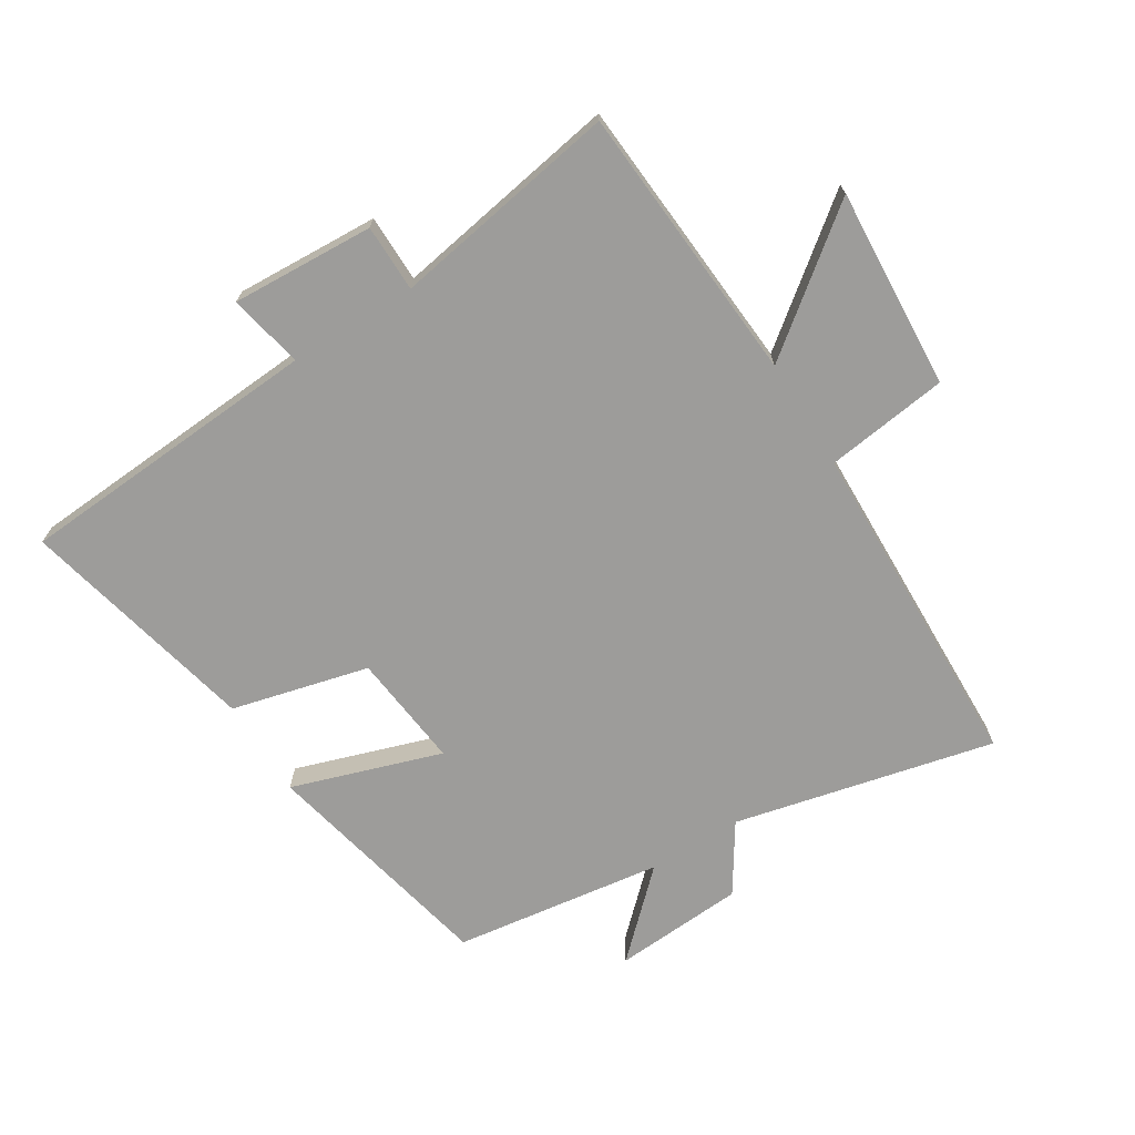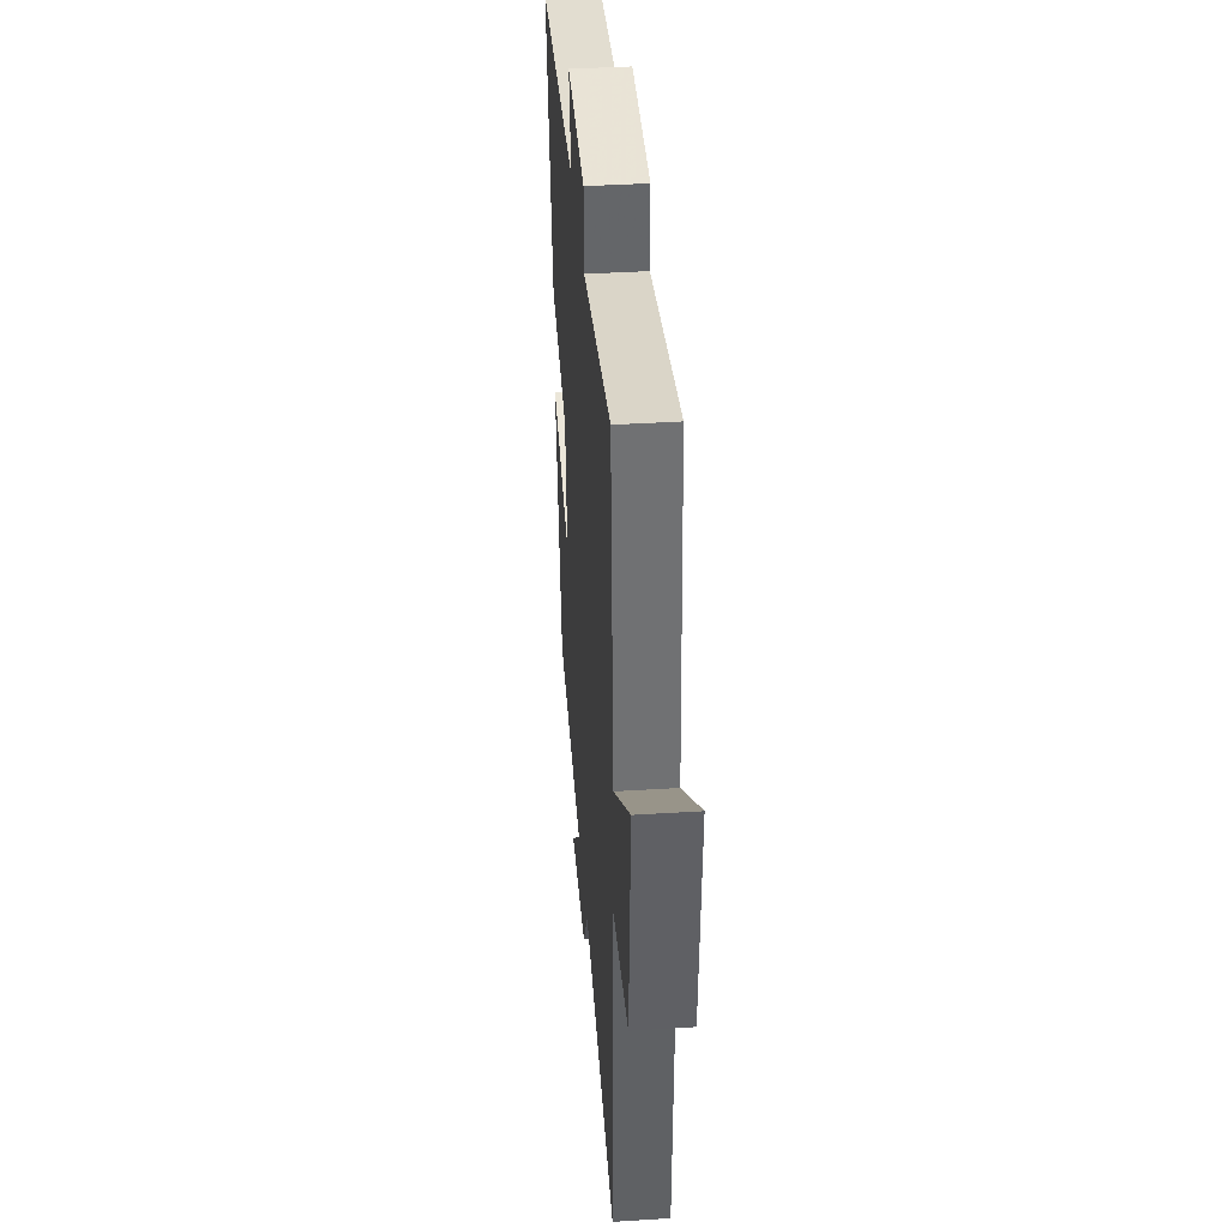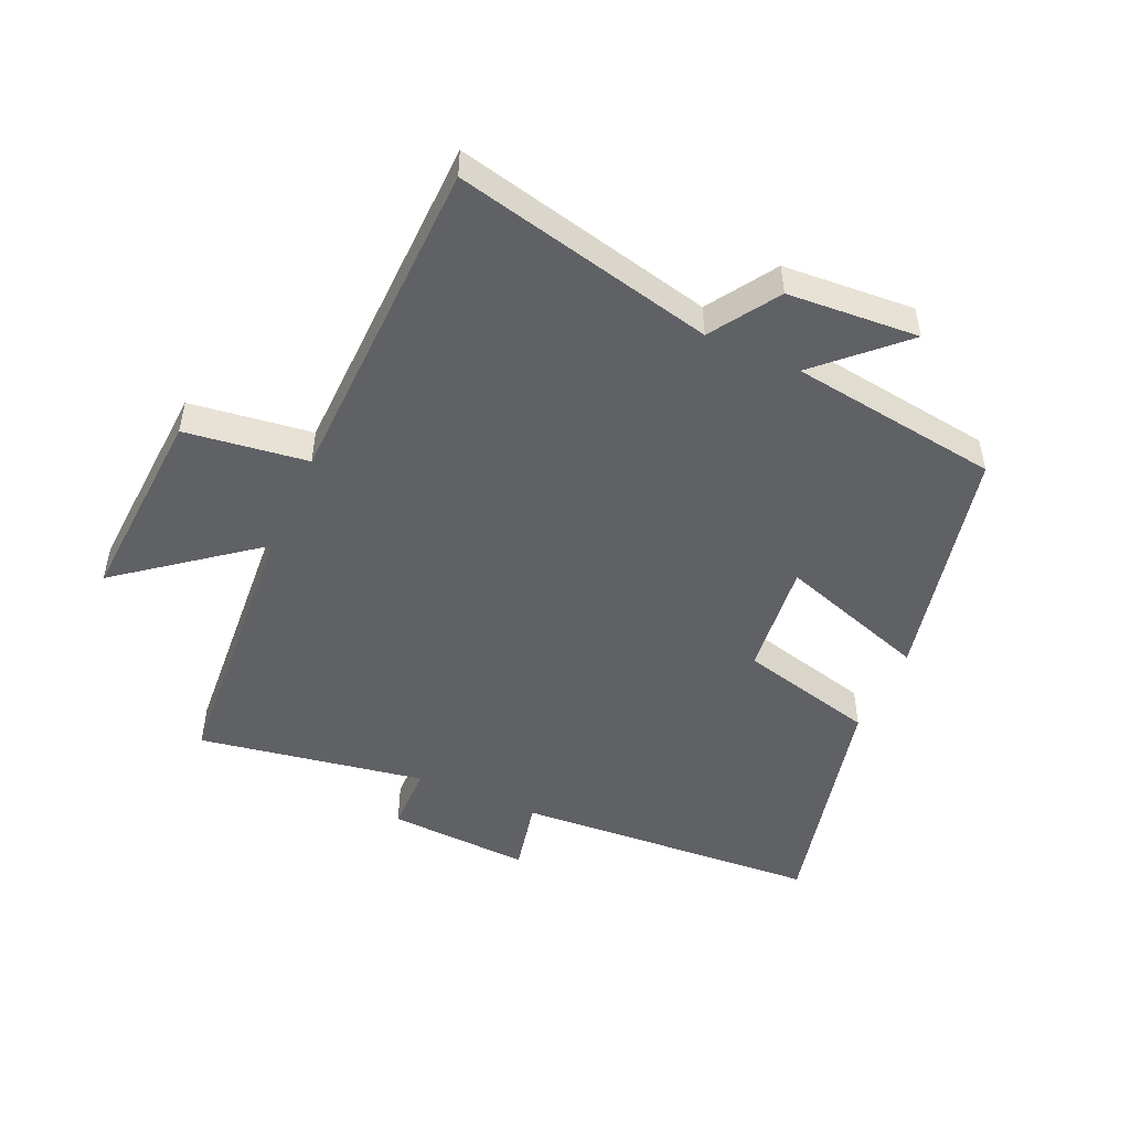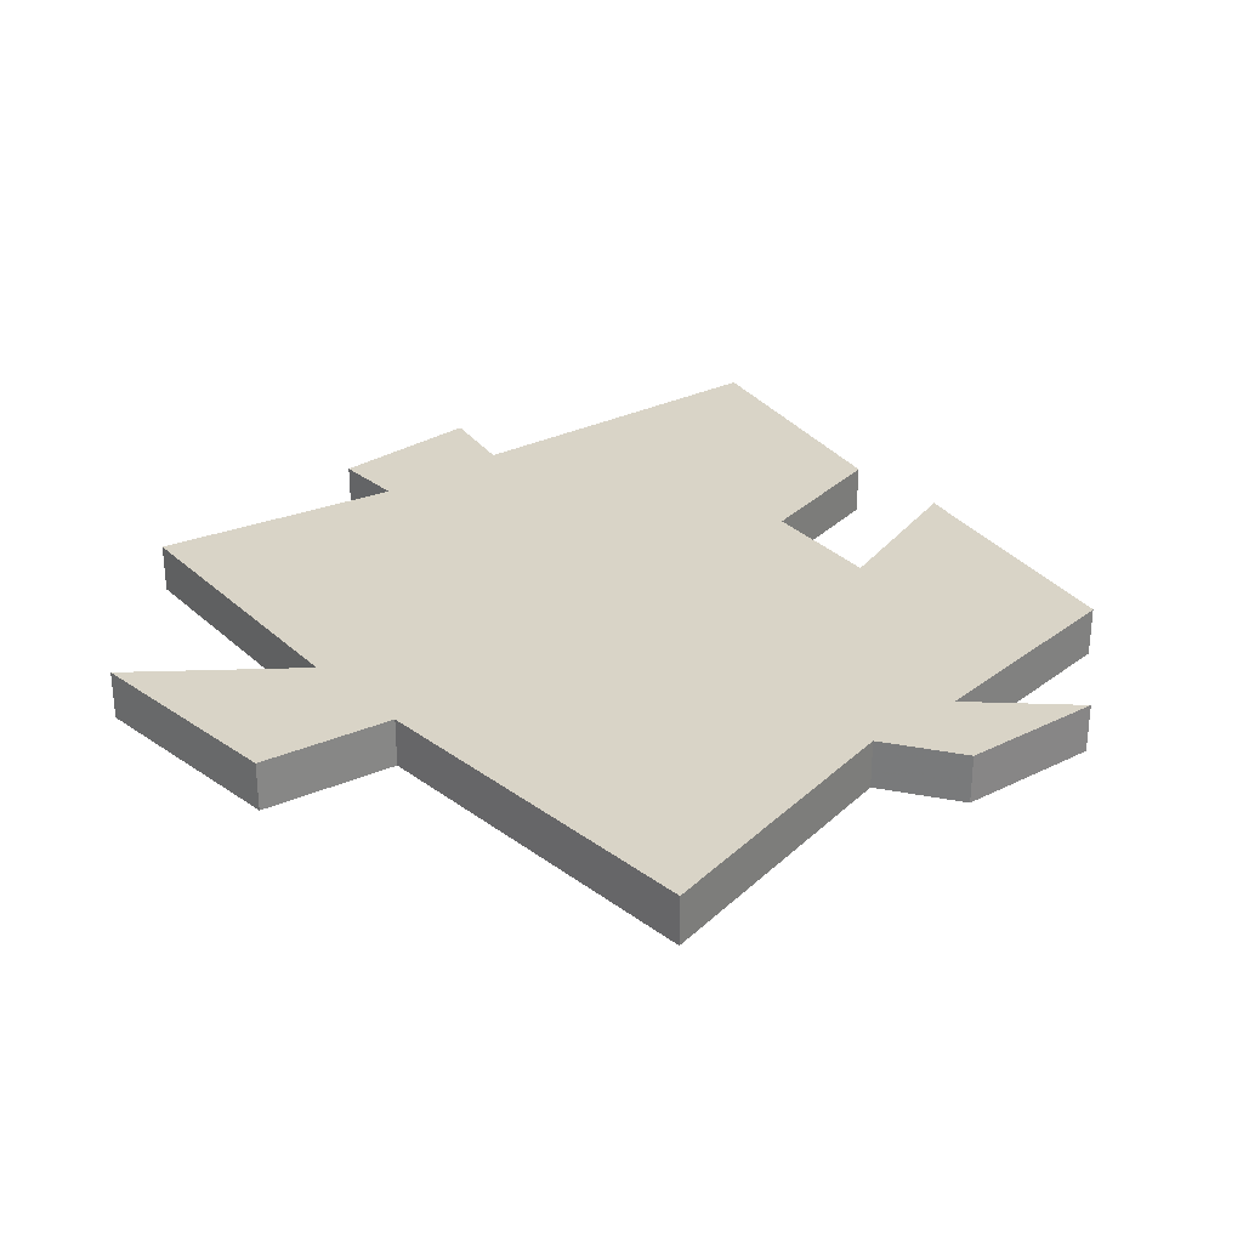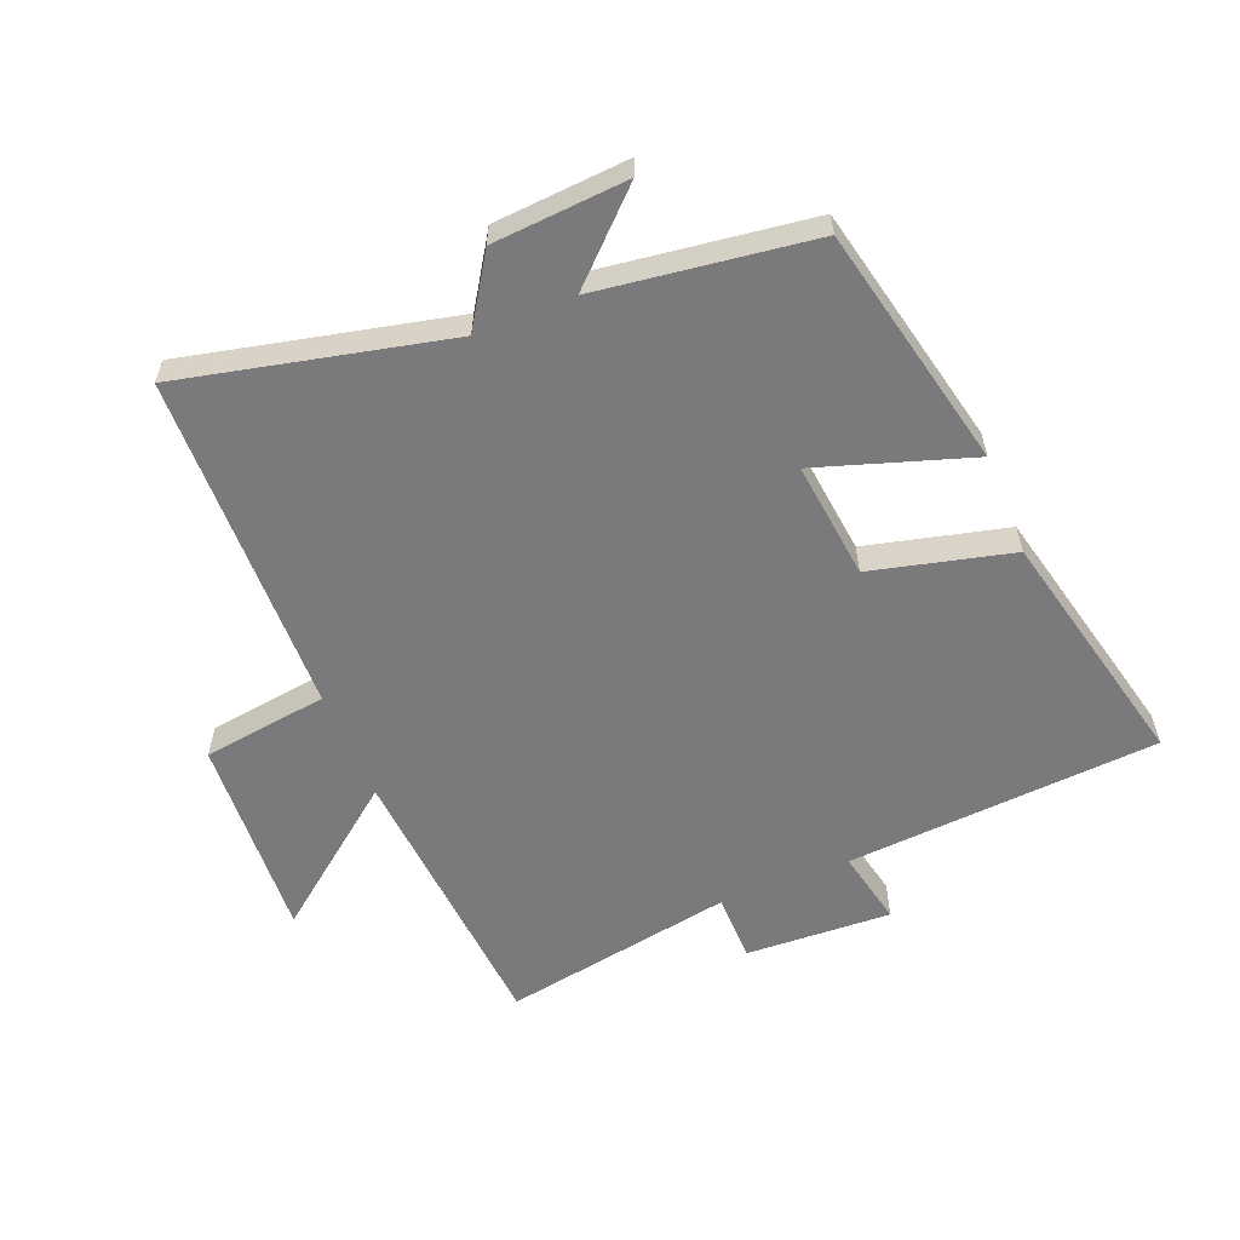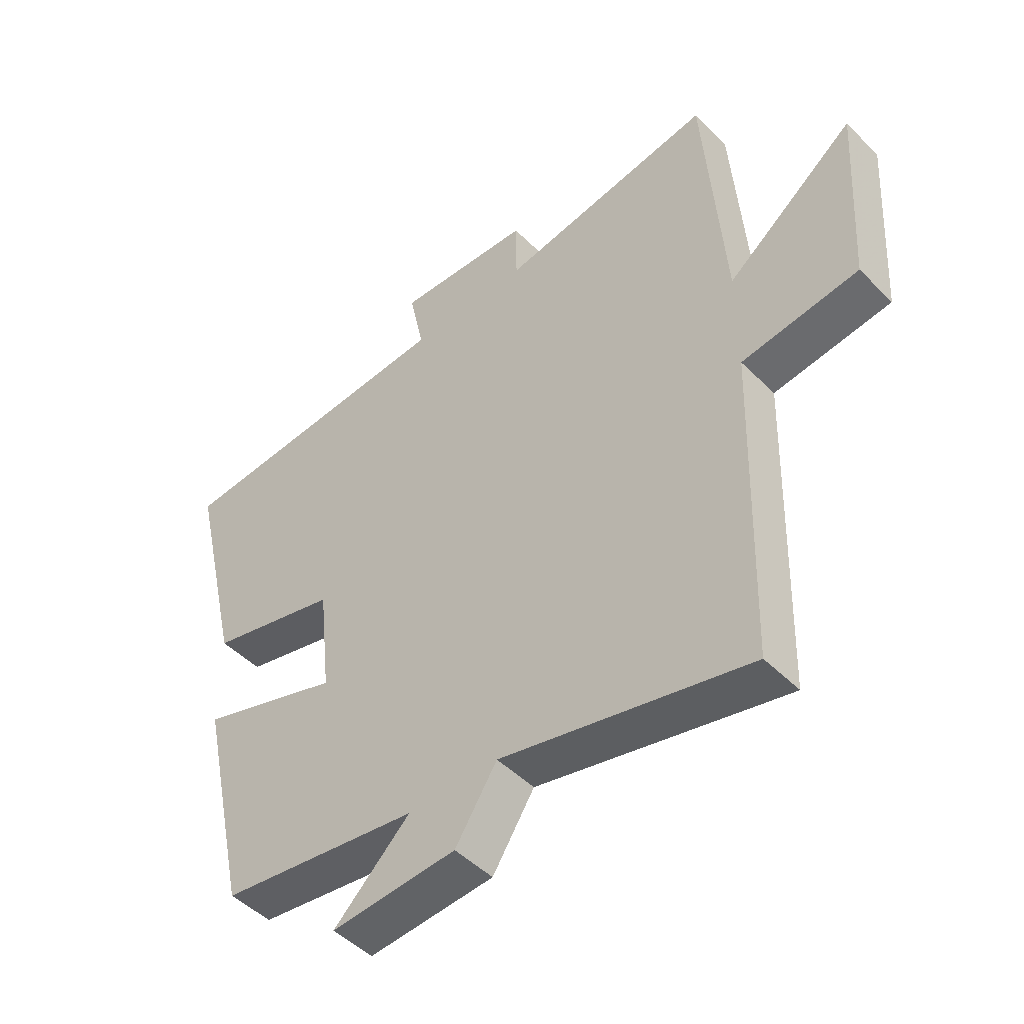
<metadata>
{"format":"obj","ext":"obj","renderer":"f3d","projection":"perspective","resolution":1024,"background":"white","views":[{"elev":-70.1,"azim":31.9,"up":"+Y"},{"elev":39.2,"azim":85.5,"up":"+Z"},{"elev":-49.3,"azim":156.0,"up":"+Y"},{"elev":28.5,"azim":139.4,"up":"+Y"},{"elev":-58.2,"azim":-157.7,"up":"+Y"},{"elev":-48.0,"azim":42.0,"up":"+Z"}]}
</metadata>
<code>
v 0.468 0.07 0.562
v 0.5 0.07 0.117
v 0.716 0.07 0.285
v 0.696 0.07 -0.035
v 0.5 0.07 -0.061
v 0.485 0.07 -0.596
v 0.07 0.07 -0.5
v 0 0.07 -0.608
v -0.21 0.07 -0.622
v -0.082 0.07 -0.5
v -0.417 0.07 -0.453
v -0.5 0.07 -0.073
v -0.261 0.07 -0.152
v -0.281 0.07 0.032
v -0.5 0.07 0.087
v -0.588 0.07 0.468
v -0.099 0.07 0.5
v -0.124 0.07 0.619
v 0.104 0.07 0.607
v 0.105 0.07 0.5
v 0.468 0 0.562
v 0.5 0 0.117
v 0.716 0 0.285
v 0.696 0 -0.035
v 0.5 0 -0.061
v 0.485 0 -0.596
v 0.07 0 -0.5
v 0 0 -0.608
v -0.21 0 -0.622
v -0.082 0 -0.5
v -0.417 0 -0.453
v -0.5 0 -0.073
v -0.261 0 -0.152
v -0.281 0 0.032
v -0.5 0 0.087
v -0.588 0 0.468
v -0.099 0 0.5
v -0.124 0 0.619
v 0.104 0 0.607
v 0.105 0 0.5
f 17 18 19 20
f 16 17 20
f 15 16 20
f 14 15 20
f 20 1 2
f 14 20 2
f 13 14 2
f 10 11 12 13
f 10 13 2
f 7 8 9 10
f 7 10 2 3
f 5 6 7
f 5 7 3
f 3 4 5
f 40 39 38 37
f 40 37 36
f 40 36 35
f 40 35 34
f 22 21 40
f 22 40 34
f 22 34 33
f 33 32 31 30
f 22 33 30
f 30 29 28 27
f 23 22 30 27
f 27 26 25
f 23 27 25
f 25 24 23
f 1 21 22 2
f 2 22 23 3
f 3 23 24 4
f 4 24 25 5
f 5 25 26 6
f 6 26 27 7
f 7 27 28 8
f 8 28 29 9
f 9 29 30 10
f 10 30 31 11
f 11 31 32 12
f 12 32 33 13
f 13 33 34 14
f 14 34 35 15
f 15 35 36 16
f 16 36 37 17
f 17 37 38 18
f 18 38 39 19
f 19 39 40 20
f 20 40 21 1

</code>
